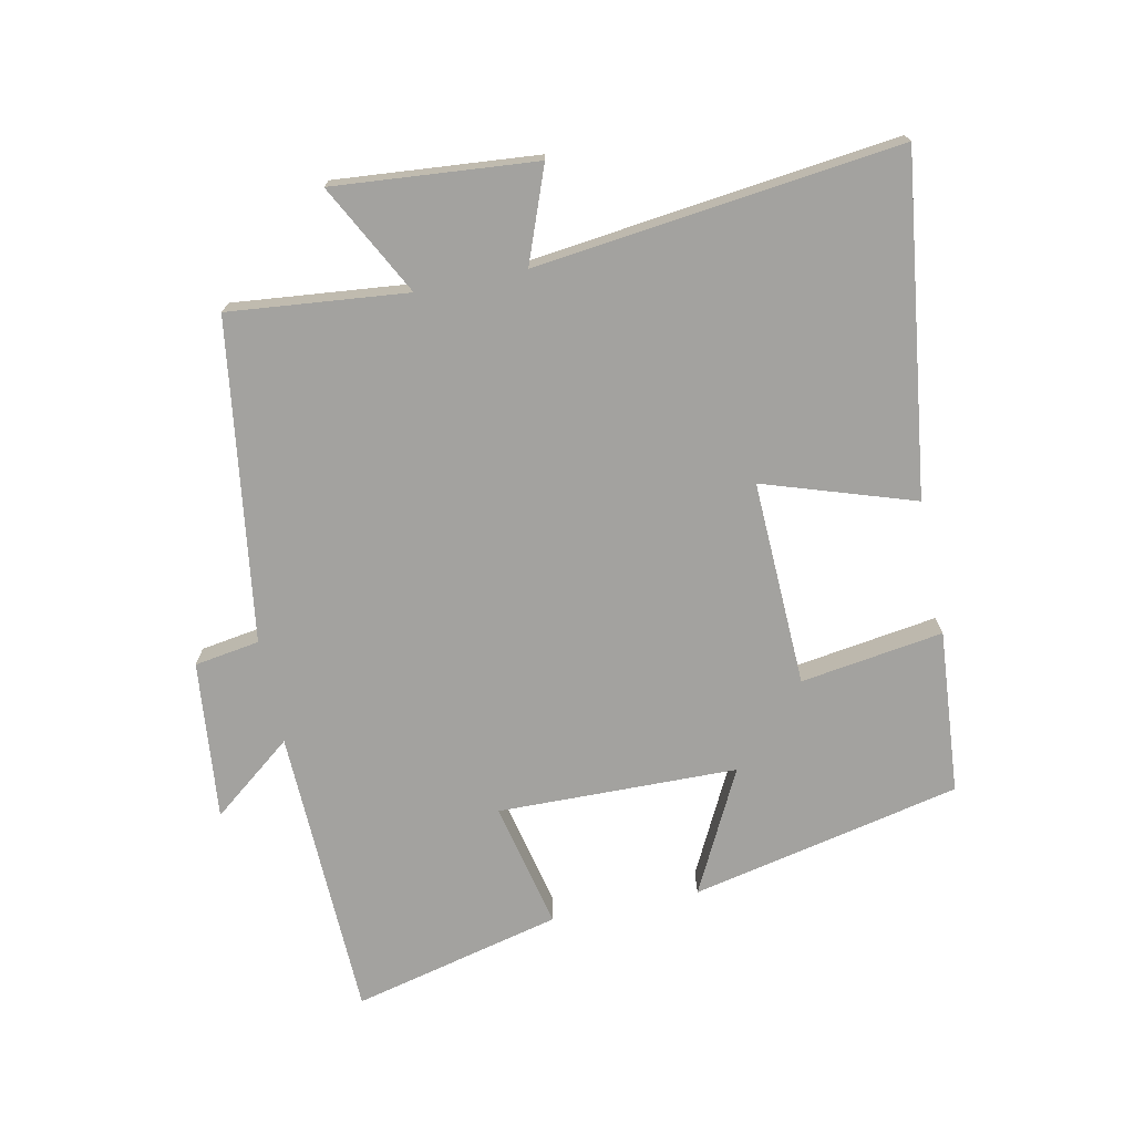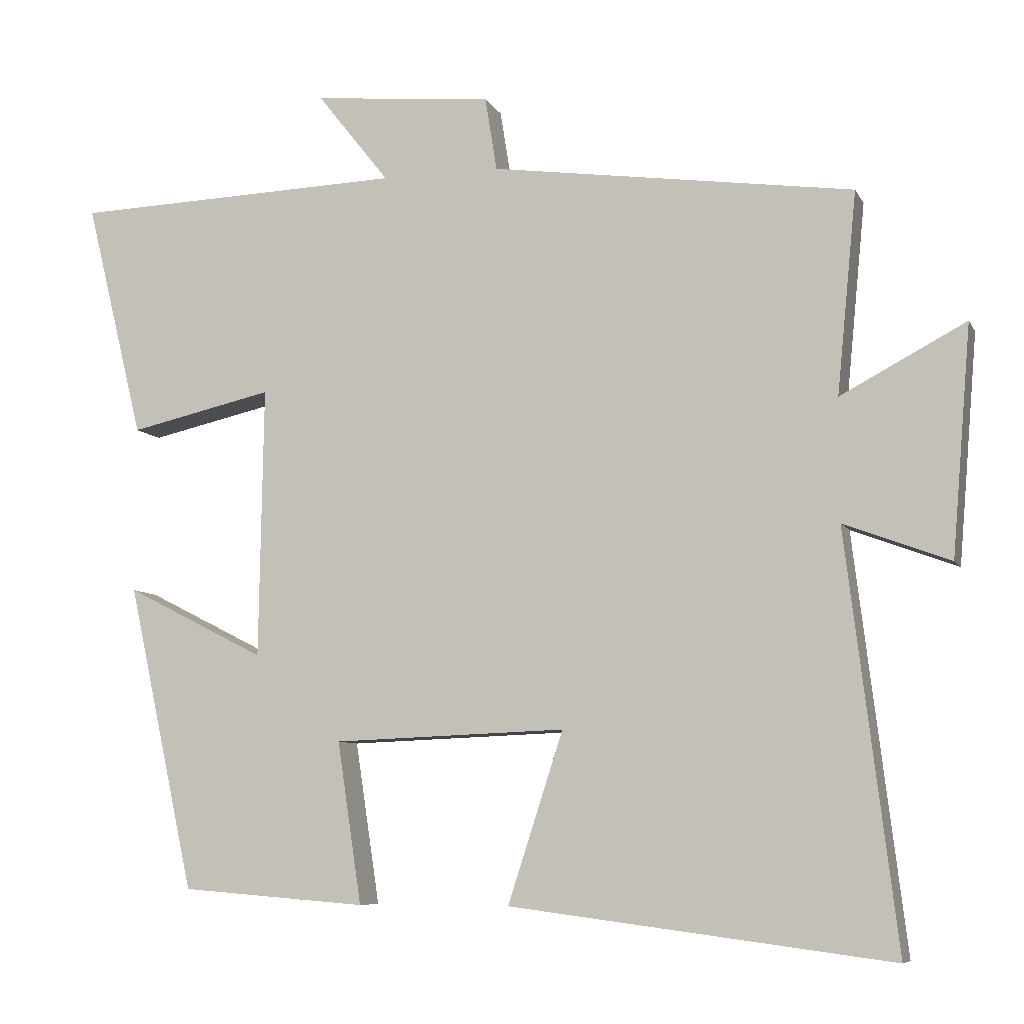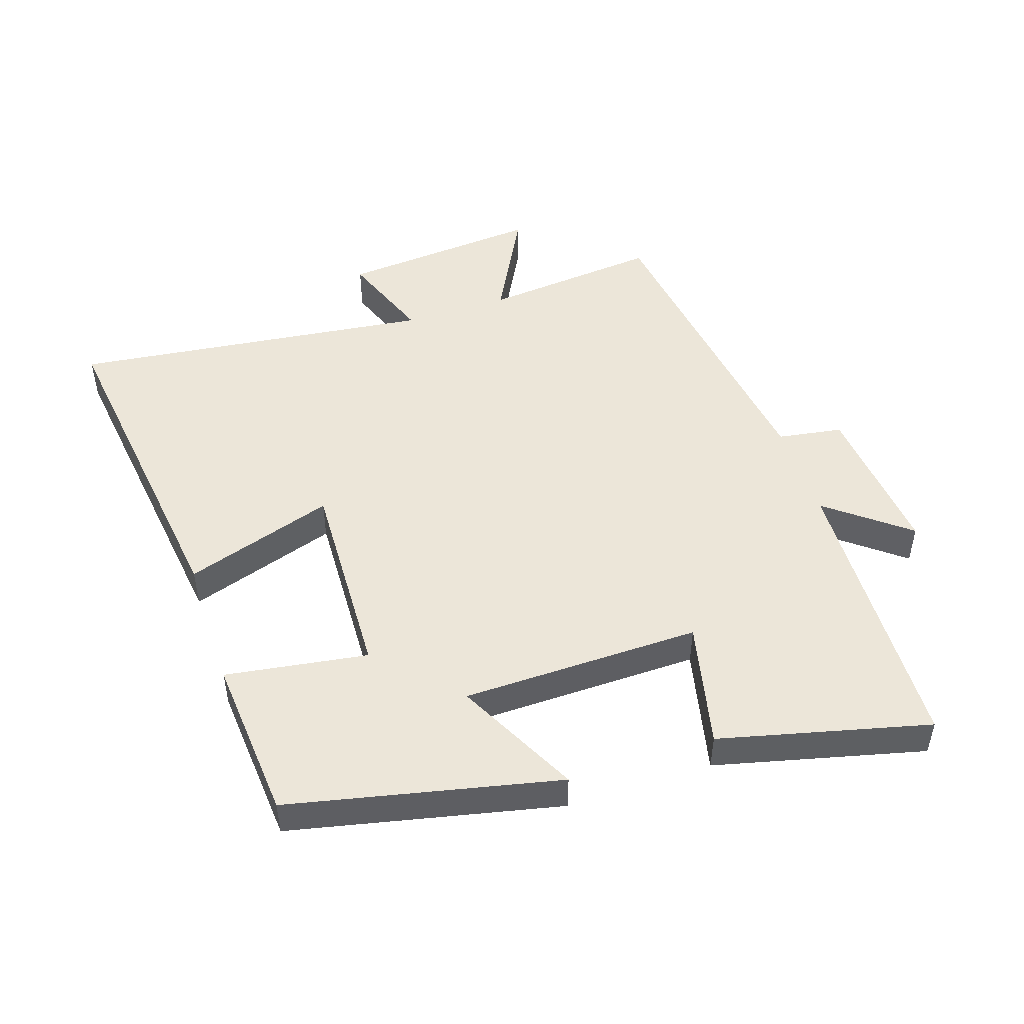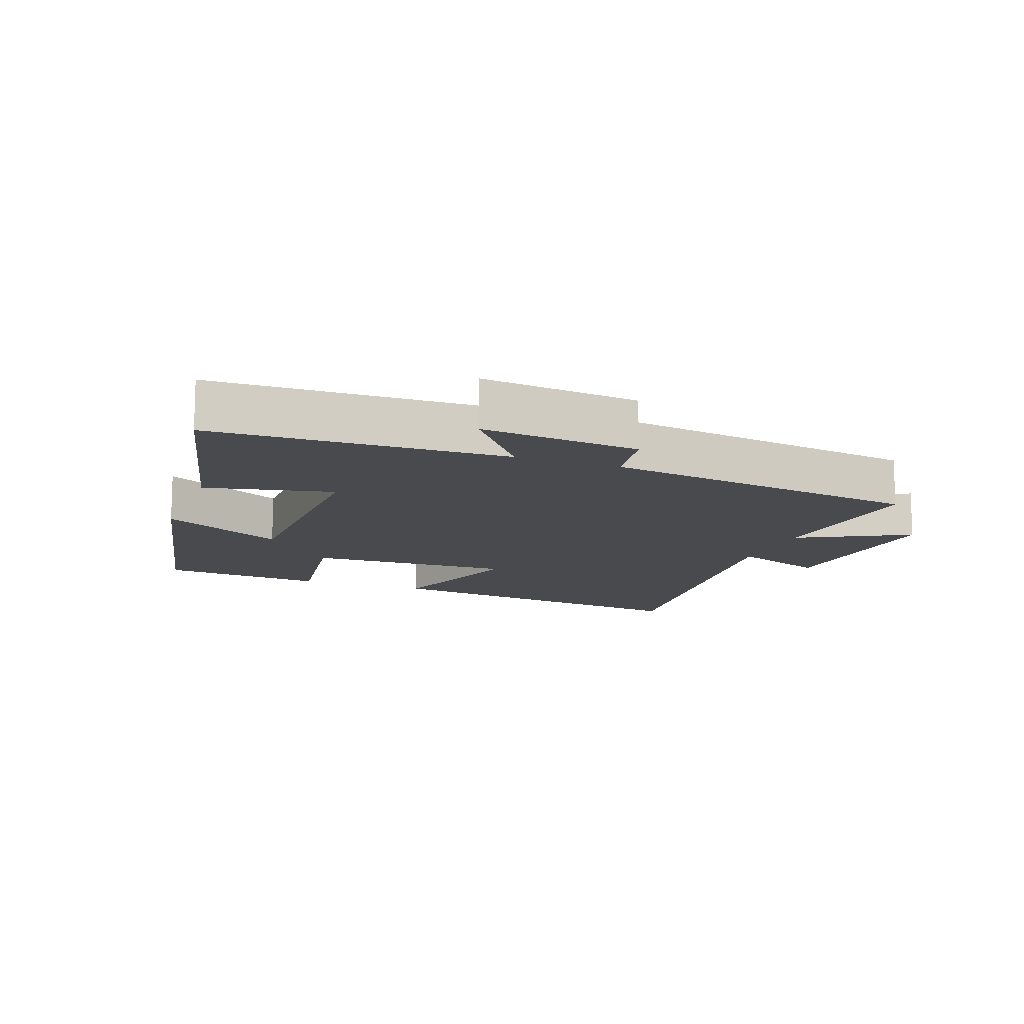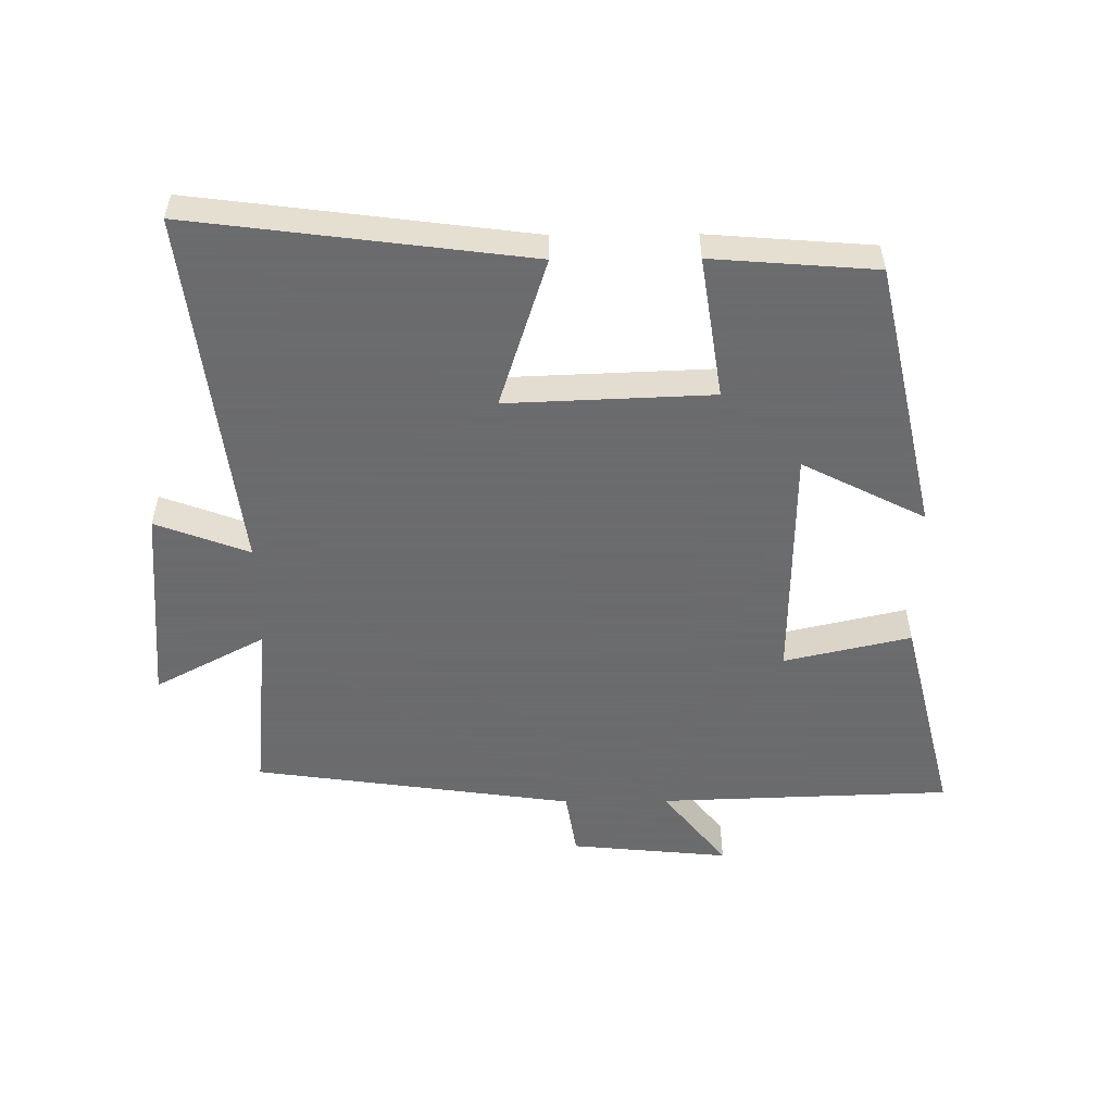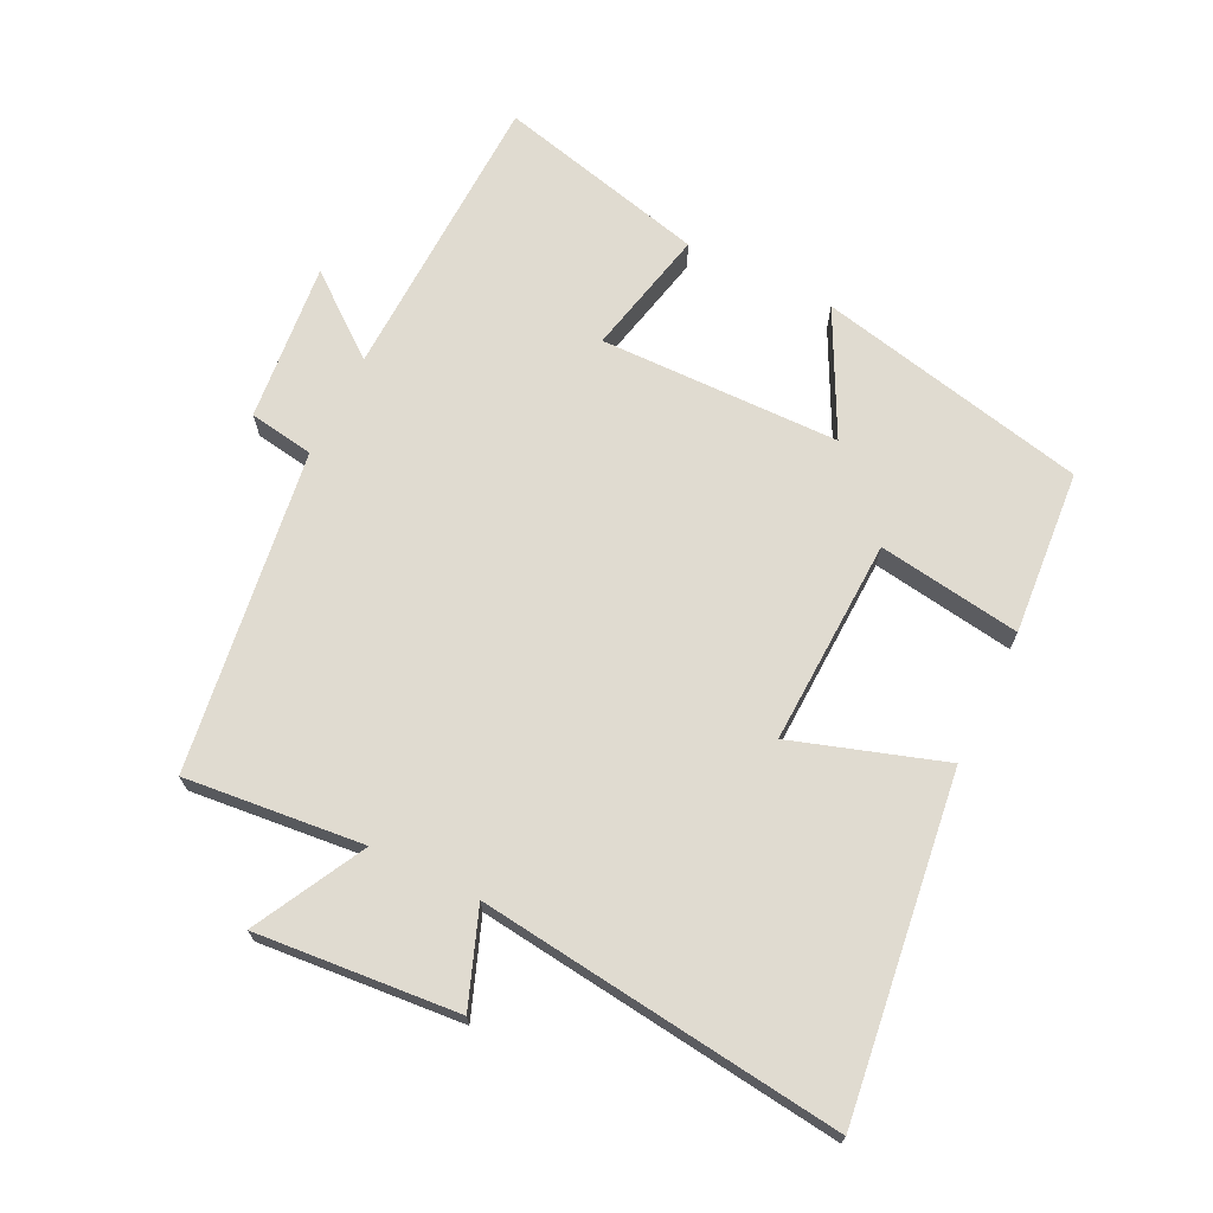
<metadata>
{"format":"obj","ext":"obj","renderer":"f3d","projection":"perspective","resolution":1024,"background":"white","views":[{"elev":-72.4,"azim":101.6,"up":"+Y"},{"elev":-7.7,"azim":17.2,"up":"+Z"},{"elev":49.0,"azim":-108.3,"up":"+Y"},{"elev":-12.8,"azim":-20.6,"up":"+Y"},{"elev":-53.5,"azim":-179.5,"up":"+Y"},{"elev":69.8,"azim":116.1,"up":"+Y"}]}
</metadata>
<code>
v -0.579 0.07 0.485
v -0.128 0.07 0.5
v -0.226 0.07 0.624
v 0.018 0.07 0.6
v 0.034 0.07 0.5
v 0.527 0.07 0.431
v 0.5 0.07 0.157
v 0.67 0.07 0.247
v 0.644 0.07 -0.063
v 0.5 0.07 -0.009
v 0.568 0.07 -0.567
v 0.051 0.07 -0.5
v 0.126 0.07 -0.269
v -0.19 0.07 -0.281
v -0.157 0.07 -0.5
v -0.409 0.07 -0.48
v -0.5 0.07 -0.065
v -0.311 0.07 -0.161
v -0.305 0.07 0.207
v -0.5 0.07 0.163
v -0.579 0 0.485
v -0.128 0 0.5
v -0.226 0 0.624
v 0.018 0 0.6
v 0.034 0 0.5
v 0.527 0 0.431
v 0.5 0 0.157
v 0.67 0 0.247
v 0.644 0 -0.063
v 0.5 0 -0.009
v 0.568 0 -0.567
v 0.051 0 -0.5
v 0.126 0 -0.269
v -0.19 0 -0.281
v -0.157 0 -0.5
v -0.409 0 -0.48
v -0.5 0 -0.065
v -0.311 0 -0.161
v -0.305 0 0.207
v -0.5 0 0.163
f 19 20 1 2
f 18 19 2
f 16 17 18
f 15 16 18
f 14 15 18
f 13 14 18 2
f 10 11 12 13
f 10 13 2
f 7 8 9 10
f 7 10 2 3
f 5 6 7
f 5 7 3
f 3 4 5
f 22 21 40 39
f 22 39 38
f 38 37 36
f 38 36 35
f 38 35 34
f 22 38 34 33
f 33 32 31 30
f 22 33 30
f 30 29 28 27
f 23 22 30 27
f 27 26 25
f 23 27 25
f 25 24 23
f 1 21 22 2
f 2 22 23 3
f 3 23 24 4
f 4 24 25 5
f 5 25 26 6
f 6 26 27 7
f 7 27 28 8
f 8 28 29 9
f 9 29 30 10
f 10 30 31 11
f 11 31 32 12
f 12 32 33 13
f 13 33 34 14
f 14 34 35 15
f 15 35 36 16
f 16 36 37 17
f 17 37 38 18
f 18 38 39 19
f 19 39 40 20
f 20 40 21 1

</code>
